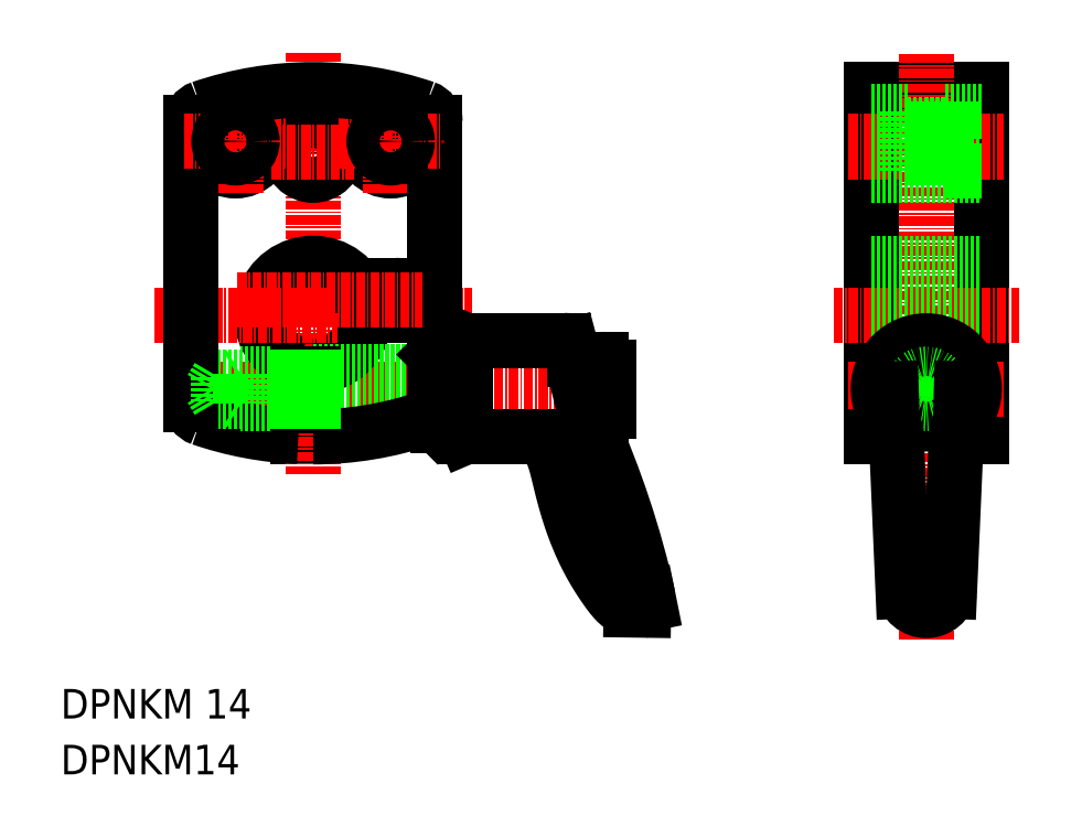
<metadata>
{"format":"dxf","ext":"dxf","renderer":"ezdxf+matplotlib","layout":"modelspace","background":"white","min_lineweight":24,"dpi":150}
</metadata>
<code>
0
SECTION
2
ENTITIES
0
LINE
8
CENTER
10
91.1
20
122.1
30
0
11
154.4
21
122.1
31
0
0
LINE
8
0
10
110.6
20
125.1
30
0
11
110.6
21
115.6
31
0
0
LINE
8
0
10
108.6
20
125.4
30
0
11
108.6
21
115.7
31
0
0
LINE
8
CENTER
10
110.6
20
167.6
30
0
11
110.6
21
110.6
31
0
0
CIRCLE
8
0
10
121.1
20
155.6
30
0
40
4
0
CIRCLE
8
0
10
100.1
20
155.6
30
0
40
4
0
LINE
8
CENTER
10
121.1
20
148.6
30
0
11
121.1
21
162.6
31
0
0
LINE
8
CENTER
10
100.1
20
148.6
30
0
11
100.1
21
162.6
31
0
0
ARC
8
0
10
125.1
20
158.2
30
0
40
2
50
0
51
71.15
0
ARC
8
0
10
96.1
20
158.2
30
0
40
2
50
108.9
51
180
0
CIRCLE
8
0
10
110.6
20
154.1
30
0
40
3.1
0
ARC
8
0
10
110.6
20
132.1
30
0
40
7
50
270
51
0
0
ARC
8
0
10
110.6
20
132.1
30
0
40
7
50
34.85
51
253.4
0
LINE
8
CENTER
10
105
20
154.1
30
0
11
116.2
21
154.1
31
0
0
LINE
8
CENTER
10
89.1
20
132.1
30
0
11
132.1
21
132.1
31
0
0
LINE
8
0
10
94.1
20
120
30
0
11
94.1
21
158.2
31
0
0
LINE
8
CENTER
10
93.1
20
155.6
30
0
11
107.1
21
155.6
31
0
0
CIRCLE
8
0
10
100.1
20
155.6
30
0
40
2.25
0
LINE
8
0
10
127.1
20
158.2
30
0
11
127.1
21
120
31
0
0
LINE
8
0
10
117.6
20
132.1
30
0
11
121.7
21
132.1
31
0
0
LINE
8
0
10
116.3
20
136.1
30
0
11
121.7
21
136.1
31
0
0
ARC
8
0
10
121.7
20
134.1
30
0
40
2
50
270
51
90
0
LINE
8
CENTER
10
114.1
20
155.6
30
0
11
128.1
21
155.6
31
0
0
CIRCLE
8
0
10
121.1
20
155.6
30
0
40
2.25
0
ARC
8
0
10
110.6
20
115.7
30
0
40
46.88
50
71.15
51
108.9
0
ARC
8
0
10
96.1
20
120
30
0
40
2
50
180
51
251.1
0
ARC
8
0
10
110.6
20
162.5
30
0
40
46.88
50
251.1
51
267.6
0
ARC
8
0
10
125.1
20
120
30
0
40
2
50
288.9
51
0
0
LINE
8
0
10
110.6
20
124.4
30
0
11
127.1
21
124.4
31
0
0
LINE
8
0
10
110.6
20
119.8
30
0
11
127.1
21
119.8
31
0
0
ARC
8
0
10
110.6
20
162.5
30
0
40
46.88
50
270
51
288.9
0
LINE
8
0
10
100.8
20
124.1
30
0
11
100.8
21
120.1
31
0
0
LINE
8
0
10
97.8
20
120.5
30
0
11
96.85
21
122.1
31
0
0
LINE
8
0
10
97.8
20
123.7
30
0
11
97.8
21
120.5
31
0
0
LINE
8
0
10
108.6
20
120.5
30
0
11
97.8
21
120.5
31
0
0
LINE
8
0
10
108.6
20
120.1
30
0
11
100.8
21
120.1
31
0
0
LINE
8
0
10
100.8
20
120.1
30
0
11
100.1
21
120.5
31
0
0
LINE
8
0
10
108.6
20
123.7
30
0
11
97.8
21
123.7
31
0
0
LINE
8
0
10
97.8
20
123.7
30
0
11
96.85
21
122.1
31
0
0
LINE
8
0
10
108.6
20
124.1
30
0
11
100.8
21
124.1
31
0
0
LINE
8
0
10
100.8
20
124.1
30
0
11
100.1
21
123.7
31
0
0
TEXT
8
0
10
76.45
20
77.51
30
0
40
4
1
DPNKM 14
0
TEXT
8
0
10
76.45
20
69.95
30
0
40
4
1
DPNKM14
0
LINE
8
0
10
186.1
20
162.6
30
0
11
201.1
21
162.6
31
0
0
LINE
8
0
10
201.1
20
162.6
30
0
11
201.1
21
115.6
31
0
0
LINE
8
0
10
201.1
20
115.6
30
0
11
197.6
21
115.6
31
0
0
LINE
8
0
10
186.1
20
115.6
30
0
11
186.1
21
162.6
31
0
0
LINE
8
CENTER
10
193.6
20
88.18
30
0
11
193.6
21
167.6
31
0
0
LINE
8
CENTER
10
183.1
20
155.6
30
0
11
204.1
21
155.6
31
0
0
LINE
8
CENTER
10
183.1
20
154.1
30
0
11
204.1
21
154.1
31
0
0
LINE
8
0
10
186.1
20
159.6
30
0
11
191.1
21
159.6
31
0
0
LINE
8
0
10
191.1
20
157.9
30
0
11
196.1
21
157.9
31
0
0
LINE
8
0
10
196.1
20
159.6
30
0
11
196.1
21
151.6
31
0
0
LINE
8
0
10
191.1
20
151.6
30
0
11
191.1
21
159.6
31
0
0
LINE
8
0
10
196.1
20
159.6
30
0
11
201.1
21
159.6
31
0
0
LINE
8
0
10
196.1
20
151.6
30
0
11
201.1
21
151.6
31
0
0
LINE
8
0
10
191.1
20
153.4
30
0
11
196.1
21
153.4
31
0
0
LINE
8
0
10
186.1
20
151.6
30
0
11
191.1
21
151.6
31
0
0
LINE
8
0
10
186.1
20
157.2
30
0
11
201.1
21
157.2
31
0
0
LINE
8
0
10
186.1
20
151
30
0
11
201.1
21
151
31
0
0
LINE
8
0
10
186.1
20
139.1
30
0
11
201.1
21
139.1
31
0
0
LINE
8
0
10
186.1
20
125.1
30
0
11
201.1
21
125.1
31
0
0
LINE
8
CENTER
10
181.1
20
132.1
30
0
11
206.1
21
132.1
31
0
0
LINE
8
0
10
186.1
20
136.1
30
0
11
201.1
21
136.1
31
0
0
LINE
8
0
10
186.1
20
132.1
30
0
11
201.1
21
132.1
31
0
0
LINE
8
0
10
108.6
20
120.1
30
0
11
110.6
21
120.1
31
0
0
LINE
8
0
10
108.6
20
124.1
30
0
11
110.6
21
124.1
31
0
0
LINE
8
0
10
108.6
20
123.7
30
0
11
110.6
21
123.7
31
0
0
LINE
8
0
10
108.6
20
120.5
30
0
11
110.6
21
120.5
31
0
0
LINE
8
CENTER
10
183.1
20
122.1
30
0
11
204.1
21
122.1
31
0
0
LINE
8
0
10
189.5
20
115.6
30
0
11
186.1
21
115.6
31
0
0
ARC
8
0
10
125.1
20
120
30
0
40
2
50
288.9
51
0
0
LINE
8
0
10
190.4
20
94.75
30
0
11
189.5
21
115.8
31
0
0
LINE
8
0
10
197.6
20
115.8
30
0
11
196.7
21
94.75
31
0
0
ARC
8
0
10
193.6
20
95.32
30
0
40
3.2
50
190.4
51
349.6
0
CIRCLE
8
0
10
193.6
20
122.1
30
0
40
4
0
ARC
8
0
10
193.6
20
122.1
30
0
40
6.5
50
318
51
222
0
CIRCLE
8
0
10
193.6
20
122.1
30
0
40
2.3
0
CIRCLE
8
0
10
193.6
20
122.1
30
0
40
4.75
0
CIRCLE
8
0
10
193.6
20
122.1
30
0
40
2
0
ARC
8
0
10
186.5
20
115.8
30
0
40
3
50
1.448
51
42.01
0
LINE
8
0
10
188.8
20
121.8
30
0
11
188.8
21
122.1
31
0
0
ARC
8
0
10
200.6
20
115.8
30
0
40
3
50
138
51
178.6
0
LINE
8
0
10
198.3
20
122.1
30
0
11
198.3
21
121.8
31
0
0
LINE
8
0
10
149.6
20
126.1
30
0
11
145.9
21
126.1
31
0
0
ARC
8
0
10
173.3
20
128.6
30
0
40
27.53
50
185.3
51
202.7
0
LINE
8
0
10
131.1
20
128.5
30
0
11
131.1
21
115.8
31
0
0
LINE
8
0
10
131.2
20
128.7
30
0
11
131.2
21
115.6
31
0
0
LINE
8
0
10
144.5
20
128.7
30
0
11
131.2
21
128.7
31
0
0
LINE
8
0
10
131.1
20
127.1
30
0
11
127.5
21
127.1
31
0
0
LINE
8
0
10
131.2
20
128.7
30
0
11
131.1
21
128.5
31
0
0
LINE
8
0
10
145.4
20
128
30
0
11
145.9
21
126.1
31
0
0
ARC
8
0
10
144.5
20
127.7
30
0
40
1
50
15.72
51
90
0
LINE
8
0
10
150.6
20
125.1
30
0
11
150.6
21
119.1
31
0
0
ARC
8
0
10
149.6
20
125.1
30
0
40
1
50
0
51
90
0
LINE
8
0
10
127.1
20
126.8
30
0
11
127.5
21
127.1
31
0
0
LINE
8
0
10
127.1
20
126.8
30
0
11
127.1
21
117.5
31
0
0
LINE
8
0
10
127.5
20
127.1
30
0
11
127.5
21
117.1
31
0
0
LINE
8
0
10
131.1
20
117.1
30
0
11
127.5
21
117.1
31
0
0
LINE
8
0
10
127.1
20
117.5
30
0
11
127.5
21
117.1
31
0
0
LINE
8
0
10
131.2
20
115.6
30
0
11
140.7
21
115.6
31
0
0
LINE
8
0
10
131.2
20
115.6
30
0
11
131.1
21
115.8
31
0
0
POLYLINE
8
0
66
     1
10
0
20
0
30
0
70
     8
0
VERTEX
8
0
10
142.5
20
114.4
30
0
70
    32
0
VERTEX
8
0
10
142.6
20
114.3
30
0
70
    32
0
VERTEX
8
0
10
142.6
20
114.2
30
0
70
    32
0
VERTEX
8
0
10
142.7
20
114.1
30
0
70
    32
0
VERTEX
8
0
10
142.7
20
114
30
0
70
    32
0
VERTEX
8
0
10
142.8
20
113.9
30
0
70
    32
0
VERTEX
8
0
10
142.8
20
113.7
30
0
70
    32
0
VERTEX
8
0
10
142.9
20
113.6
30
0
70
    32
0
VERTEX
8
0
10
142.9
20
113.5
30
0
70
    32
0
VERTEX
8
0
10
143
20
113.4
30
0
70
    32
0
VERTEX
8
0
10
143
20
113.3
30
0
70
    32
0
VERTEX
8
0
10
143
20
113.2
30
0
70
    32
0
VERTEX
8
0
10
143.1
20
113.1
30
0
70
    32
0
VERTEX
8
0
10
143.1
20
113
30
0
70
    32
0
VERTEX
8
0
10
143.2
20
112.9
30
0
70
    32
0
VERTEX
8
0
10
143.2
20
112.8
30
0
70
    32
0
VERTEX
8
0
10
143.2
20
112.7
30
0
70
    32
0
VERTEX
8
0
10
143.3
20
112.6
30
0
70
    32
0
VERTEX
8
0
10
143.3
20
112.5
30
0
70
    32
0
VERTEX
8
0
10
143.3
20
112.4
30
0
70
    32
0
VERTEX
8
0
10
143.4
20
112.3
30
0
70
    32
0
VERTEX
8
0
10
143.4
20
112.1
30
0
70
    32
0
VERTEX
8
0
10
143.4
20
112
30
0
70
    32
0
VERTEX
8
0
10
143.5
20
111.9
30
0
70
    32
0
VERTEX
8
0
10
143.5
20
111.8
30
0
70
    32
0
VERTEX
8
0
10
143.5
20
111.7
30
0
70
    32
0
VERTEX
8
0
10
143.6
20
111.6
30
0
70
    32
0
VERTEX
8
0
10
143.6
20
111.5
30
0
70
    32
0
VERTEX
8
0
10
143.6
20
111.4
30
0
70
    32
0
VERTEX
8
0
10
143.7
20
111.3
30
0
70
    32
0
VERTEX
8
0
10
143.7
20
111.1
30
0
70
    32
0
VERTEX
8
0
10
143.7
20
111
30
0
70
    32
0
VERTEX
8
0
10
143.7
20
110.9
30
0
70
    32
0
VERTEX
8
0
10
143.8
20
110.8
30
0
70
    32
0
VERTEX
8
0
10
143.8
20
110.7
30
0
70
    32
0
VERTEX
8
0
10
143.8
20
110.6
30
0
70
    32
0
VERTEX
8
0
10
143.9
20
110.5
30
0
70
    32
0
VERTEX
8
0
10
143.9
20
110.4
30
0
70
    32
0
VERTEX
8
0
10
143.9
20
110.2
30
0
70
    32
0
VERTEX
8
0
10
143.9
20
110.1
30
0
70
    32
0
VERTEX
8
0
10
144
20
110
30
0
70
    32
0
VERTEX
8
0
10
144
20
109.9
30
0
70
    32
0
VERTEX
8
0
10
144
20
109.8
30
0
70
    32
0
VERTEX
8
0
10
144
20
109.7
30
0
70
    32
0
VERTEX
8
0
10
144.1
20
109.6
30
0
70
    32
0
VERTEX
8
0
10
144.1
20
109.5
30
0
70
    32
0
VERTEX
8
0
10
144.1
20
109.4
30
0
70
    32
0
VERTEX
8
0
10
144.1
20
109.2
30
0
70
    32
0
VERTEX
8
0
10
144.2
20
109.1
30
0
70
    32
0
VERTEX
8
0
10
144.2
20
109
30
0
70
    32
0
VERTEX
8
0
10
144.2
20
108.9
30
0
70
    32
0
VERTEX
8
0
10
144.3
20
108.8
30
0
70
    32
0
VERTEX
8
0
10
144.3
20
108.7
30
0
70
    32
0
VERTEX
8
0
10
144.3
20
108.6
30
0
70
    32
0
VERTEX
8
0
10
144.3
20
108.5
30
0
70
    32
0
VERTEX
8
0
10
144.4
20
108.4
30
0
70
    32
0
VERTEX
8
0
10
144.4
20
108.3
30
0
70
    32
0
VERTEX
8
0
10
144.4
20
108.1
30
0
70
    32
0
VERTEX
8
0
10
144.5
20
108
30
0
70
    32
0
VERTEX
8
0
10
144.5
20
107.9
30
0
70
    32
0
VERTEX
8
0
10
144.5
20
107.8
30
0
70
    32
0
VERTEX
8
0
10
144.5
20
107.7
30
0
70
    32
0
VERTEX
8
0
10
144.6
20
107.6
30
0
70
    32
0
VERTEX
8
0
10
144.6
20
107.5
30
0
70
    32
0
VERTEX
8
0
10
144.6
20
107.4
30
0
70
    32
0
VERTEX
8
0
10
144.7
20
107.3
30
0
70
    32
0
VERTEX
8
0
10
144.7
20
107.2
30
0
70
    32
0
VERTEX
8
0
10
144.7
20
107.1
30
0
70
    32
0
VERTEX
8
0
10
144.7
20
107
30
0
70
    32
0
VERTEX
8
0
10
144.8
20
106.9
30
0
70
    32
0
VERTEX
8
0
10
144.8
20
106.8
30
0
70
    32
0
VERTEX
8
0
10
144.8
20
106.6
30
0
70
    32
0
VERTEX
8
0
10
144.9
20
106.5
30
0
70
    32
0
VERTEX
8
0
10
144.9
20
106.4
30
0
70
    32
0
VERTEX
8
0
10
144.9
20
106.3
30
0
70
    32
0
VERTEX
8
0
10
145
20
106.2
30
0
70
    32
0
VERTEX
8
0
10
145
20
106.1
30
0
70
    32
0
VERTEX
8
0
10
145
20
106
30
0
70
    32
0
VERTEX
8
0
10
145.1
20
105.9
30
0
70
    32
0
VERTEX
8
0
10
145.1
20
105.8
30
0
70
    32
0
VERTEX
8
0
10
145.1
20
105.7
30
0
70
    32
0
VERTEX
8
0
10
145.2
20
105.6
30
0
70
    32
0
VERTEX
8
0
10
145.2
20
105.5
30
0
70
    32
0
VERTEX
8
0
10
145.2
20
105.4
30
0
70
    32
0
VERTEX
8
0
10
145.3
20
105.3
30
0
70
    32
0
VERTEX
8
0
10
145.3
20
105.2
30
0
70
    32
0
VERTEX
8
0
10
145.3
20
105.1
30
0
70
    32
0
VERTEX
8
0
10
145.4
20
105
30
0
70
    32
0
VERTEX
8
0
10
145.4
20
104.9
30
0
70
    32
0
VERTEX
8
0
10
145.4
20
104.8
30
0
70
    32
0
VERTEX
8
0
10
145.5
20
104.6
30
0
70
    32
0
VERTEX
8
0
10
145.5
20
104.5
30
0
70
    32
0
VERTEX
8
0
10
145.5
20
104.4
30
0
70
    32
0
VERTEX
8
0
10
145.6
20
104.3
30
0
70
    32
0
VERTEX
8
0
10
145.6
20
104.2
30
0
70
    32
0
VERTEX
8
0
10
145.6
20
104.1
30
0
70
    32
0
VERTEX
8
0
10
145.7
20
104
30
0
70
    32
0
VERTEX
8
0
10
145.7
20
103.9
30
0
70
    32
0
VERTEX
8
0
10
145.7
20
103.8
30
0
70
    32
0
VERTEX
8
0
10
145.8
20
103.7
30
0
70
    32
0
VERTEX
8
0
10
145.8
20
103.6
30
0
70
    32
0
VERTEX
8
0
10
145.9
20
103.5
30
0
70
    32
0
VERTEX
8
0
10
145.9
20
103.4
30
0
70
    32
0
VERTEX
8
0
10
145.9
20
103.3
30
0
70
    32
0
VERTEX
8
0
10
146
20
103.2
30
0
70
    32
0
VERTEX
8
0
10
146
20
103.1
30
0
70
    32
0
VERTEX
8
0
10
146
20
103
30
0
70
    32
0
VERTEX
8
0
10
146.1
20
102.9
30
0
70
    32
0
VERTEX
8
0
10
146.1
20
102.8
30
0
70
    32
0
VERTEX
8
0
10
146.2
20
102.7
30
0
70
    32
0
VERTEX
8
0
10
146.2
20
102.6
30
0
70
    32
0
VERTEX
8
0
10
146.2
20
102.5
30
0
70
    32
0
VERTEX
8
0
10
146.3
20
102.4
30
0
70
    32
0
VERTEX
8
0
10
146.3
20
102.3
30
0
70
    32
0
VERTEX
8
0
10
146.4
20
102.2
30
0
70
    32
0
VERTEX
8
0
10
146.4
20
102.1
30
0
70
    32
0
VERTEX
8
0
10
146.4
20
102
30
0
70
    32
0
VERTEX
8
0
10
146.5
20
101.9
30
0
70
    32
0
VERTEX
8
0
10
146.5
20
101.8
30
0
70
    32
0
VERTEX
8
0
10
146.6
20
101.7
30
0
70
    32
0
VERTEX
8
0
10
146.6
20
101.6
30
0
70
    32
0
VERTEX
8
0
10
146.7
20
101.5
30
0
70
    32
0
VERTEX
8
0
10
146.7
20
101.4
30
0
70
    32
0
VERTEX
8
0
10
146.7
20
101.3
30
0
70
    32
0
VERTEX
8
0
10
146.8
20
101.2
30
0
70
    32
0
VERTEX
8
0
10
146.8
20
101.1
30
0
70
    32
0
VERTEX
8
0
10
146.9
20
101
30
0
70
    32
0
VERTEX
8
0
10
146.9
20
100.9
30
0
70
    32
0
VERTEX
8
0
10
147
20
100.8
30
0
70
    32
0
VERTEX
8
0
10
147
20
100.7
30
0
70
    32
0
VERTEX
8
0
10
147.1
20
100.5
30
0
70
    32
0
VERTEX
8
0
10
147.1
20
100.4
30
0
70
    32
0
VERTEX
8
0
10
147.2
20
100.3
30
0
70
    32
0
VERTEX
8
0
10
147.2
20
100.2
30
0
70
    32
0
VERTEX
8
0
10
147.3
20
100.1
30
0
70
    32
0
VERTEX
8
0
10
147.3
20
100
30
0
70
    32
0
VERTEX
8
0
10
147.3
20
99.94
30
0
70
    32
0
VERTEX
8
0
10
147.4
20
99.84
30
0
70
    32
0
VERTEX
8
0
10
147.4
20
99.74
30
0
70
    32
0
VERTEX
8
0
10
147.5
20
99.64
30
0
70
    32
0
VERTEX
8
0
10
147.6
20
99.54
30
0
70
    32
0
VERTEX
8
0
10
147.6
20
99.44
30
0
70
    32
0
VERTEX
8
0
10
147.7
20
99.34
30
0
70
    32
0
VERTEX
8
0
10
147.7
20
99.24
30
0
70
    32
0
VERTEX
8
0
10
147.8
20
99.13
30
0
70
    32
0
VERTEX
8
0
10
147.8
20
99.03
30
0
70
    32
0
VERTEX
8
0
10
147.9
20
98.93
30
0
70
    32
0
VERTEX
8
0
10
147.9
20
98.83
30
0
70
    32
0
VERTEX
8
0
10
148
20
98.73
30
0
70
    32
0
VERTEX
8
0
10
148
20
98.63
30
0
70
    32
0
VERTEX
8
0
10
148.1
20
98.53
30
0
70
    32
0
VERTEX
8
0
10
148.1
20
98.43
30
0
70
    32
0
VERTEX
8
0
10
148.2
20
98.33
30
0
70
    32
0
VERTEX
8
0
10
148.2
20
98.23
30
0
70
    32
0
VERTEX
8
0
10
148.3
20
98.13
30
0
70
    32
0
VERTEX
8
0
10
148.4
20
98.03
30
0
70
    32
0
VERTEX
8
0
10
148.4
20
97.93
30
0
70
    32
0
VERTEX
8
0
10
148.5
20
97.82
30
0
70
    32
0
VERTEX
8
0
10
148.5
20
97.72
30
0
70
    32
0
VERTEX
8
0
10
148.6
20
97.62
30
0
70
    32
0
VERTEX
8
0
10
148.6
20
97.52
30
0
70
    32
0
VERTEX
8
0
10
148.7
20
97.42
30
0
70
    32
0
VERTEX
8
0
10
148.8
20
97.32
30
0
70
    32
0
VERTEX
8
0
10
148.8
20
97.22
30
0
70
    32
0
VERTEX
8
0
10
148.9
20
97.12
30
0
70
    32
0
VERTEX
8
0
10
148.9
20
97.02
30
0
70
    32
0
VERTEX
8
0
10
149
20
96.92
30
0
70
    32
0
VERTEX
8
0
10
149.1
20
96.82
30
0
70
    32
0
VERTEX
8
0
10
149.1
20
96.71
30
0
70
    32
0
VERTEX
8
0
10
149.2
20
96.61
30
0
70
    32
0
VERTEX
8
0
10
149.3
20
96.51
30
0
70
    32
0
VERTEX
8
0
10
149.3
20
96.41
30
0
70
    32
0
VERTEX
8
0
10
149.4
20
96.31
30
0
70
    32
0
VERTEX
8
0
10
149.5
20
96.21
30
0
70
    32
0
VERTEX
8
0
10
149.5
20
96.11
30
0
70
    32
0
VERTEX
8
0
10
149.6
20
96.01
30
0
70
    32
0
VERTEX
8
0
10
149.7
20
95.91
30
0
70
    32
0
VERTEX
8
0
10
149.7
20
95.8
30
0
70
    32
0
VERTEX
8
0
10
149.8
20
95.7
30
0
70
    32
0
VERTEX
8
0
10
149.9
20
95.6
30
0
70
    32
0
VERTEX
8
0
10
149.9
20
95.5
30
0
70
    32
0
VERTEX
8
0
10
150
20
95.4
30
0
70
    32
0
VERTEX
8
0
10
150.1
20
95.3
30
0
70
    32
0
VERTEX
8
0
10
150.1
20
95.2
30
0
70
    32
0
VERTEX
8
0
10
150.2
20
95.09
30
0
70
    32
0
VERTEX
8
0
10
150.3
20
94.99
30
0
70
    32
0
VERTEX
8
0
10
150.4
20
94.89
30
0
70
    32
0
VERTEX
8
0
10
150.4
20
94.79
30
0
70
    32
0
VERTEX
8
0
10
150.5
20
94.69
30
0
70
    32
0
VERTEX
8
0
10
150.6
20
94.59
30
0
70
    32
0
VERTEX
8
0
10
150.7
20
94.48
30
0
70
    32
0
VERTEX
8
0
10
150.7
20
94.38
30
0
70
    32
0
VERTEX
8
0
10
150.8
20
94.28
30
0
70
    32
0
VERTEX
8
0
10
150.9
20
94.18
30
0
70
    32
0
VERTEX
8
0
10
151
20
94.08
30
0
70
    32
0
VERTEX
8
0
10
151
20
93.99
30
0
70
    32
0
VERTEX
8
0
10
151.1
20
93.89
30
0
70
    32
0
VERTEX
8
0
10
151.2
20
93.8
30
0
70
    32
0
VERTEX
8
0
10
151.3
20
93.7
30
0
70
    32
0
VERTEX
8
0
10
151.4
20
93.61
30
0
70
    32
0
VERTEX
8
0
10
151.4
20
93.52
30
0
70
    32
0
VERTEX
8
0
10
151.5
20
93.43
30
0
70
    32
0
VERTEX
8
0
10
151.6
20
93.34
30
0
70
    32
0
VERTEX
8
0
10
151.7
20
93.26
30
0
70
    32
0
VERTEX
8
0
10
151.8
20
93.17
30
0
70
    32
0
VERTEX
8
0
10
151.9
20
93.09
30
0
70
    32
0
VERTEX
8
0
10
152
20
93.02
30
0
70
    32
0
VERTEX
8
0
10
152
20
92.94
30
0
70
    32
0
VERTEX
8
0
10
152.1
20
92.87
30
0
70
    32
0
VERTEX
8
0
10
152.2
20
92.8
30
0
70
    32
0
VERTEX
8
0
10
152.3
20
92.73
30
0
70
    32
0
VERTEX
8
0
10
152.4
20
92.67
30
0
70
    32
0
VERTEX
8
0
10
152.5
20
92.61
30
0
70
    32
0
VERTEX
8
0
10
152.6
20
92.55
30
0
70
    32
0
VERTEX
8
0
10
152.7
20
92.5
30
0
70
    32
0
VERTEX
8
0
10
152.8
20
92.45
30
0
70
    32
0
VERTEX
8
0
10
152.9
20
92.4
30
0
70
    32
0
VERTEX
8
0
10
153
20
92.36
30
0
70
    32
0
VERTEX
8
0
10
153.1
20
92.32
30
0
70
    32
0
VERTEX
8
0
10
153.2
20
92.29
30
0
70
    32
0
VERTEX
8
0
10
153.3
20
92.26
30
0
70
    32
0
VERTEX
8
0
10
153.4
20
92.23
30
0
70
    32
0
VERTEX
8
0
10
153.5
20
92.21
30
0
70
    32
0
VERTEX
8
0
10
153.6
20
92.2
30
0
70
    32
0
SEQEND
8
0
0
ARC
8
0
10
140.7
20
113.6
30
0
40
2
50
19.38
51
90
0
ARC
8
0
10
34.37
20
66.83
30
0
40
124.5
50
12.6
51
24.1
0
ARC
8
0
10
149.6
20
119.1
30
0
40
1
50
270
51
0
0
LINE
8
0
10
149.6
20
118.1
30
0
11
147.9
21
118.1
31
0
0
LINE
8
0
10
147.9
20
118
30
0
11
148.1
21
117.7
31
0
0
ARC
8
0
10
155.3
20
92.99
30
0
40
0.8198
50
271.7
51
3.565
0
LINE
8
0
10
153.6
20
92.2
30
0
11
155.3
21
92.17
31
0
0
LINE
8
0
10
156.1
20
93.04
30
0
11
155.9
21
93.99
31
0
0
LINE
8
CENTER
10
100.4
20
134.1
30
0
11
125.4
21
134.1
31
0
0
ENDSEC
0
EOF

</code>
